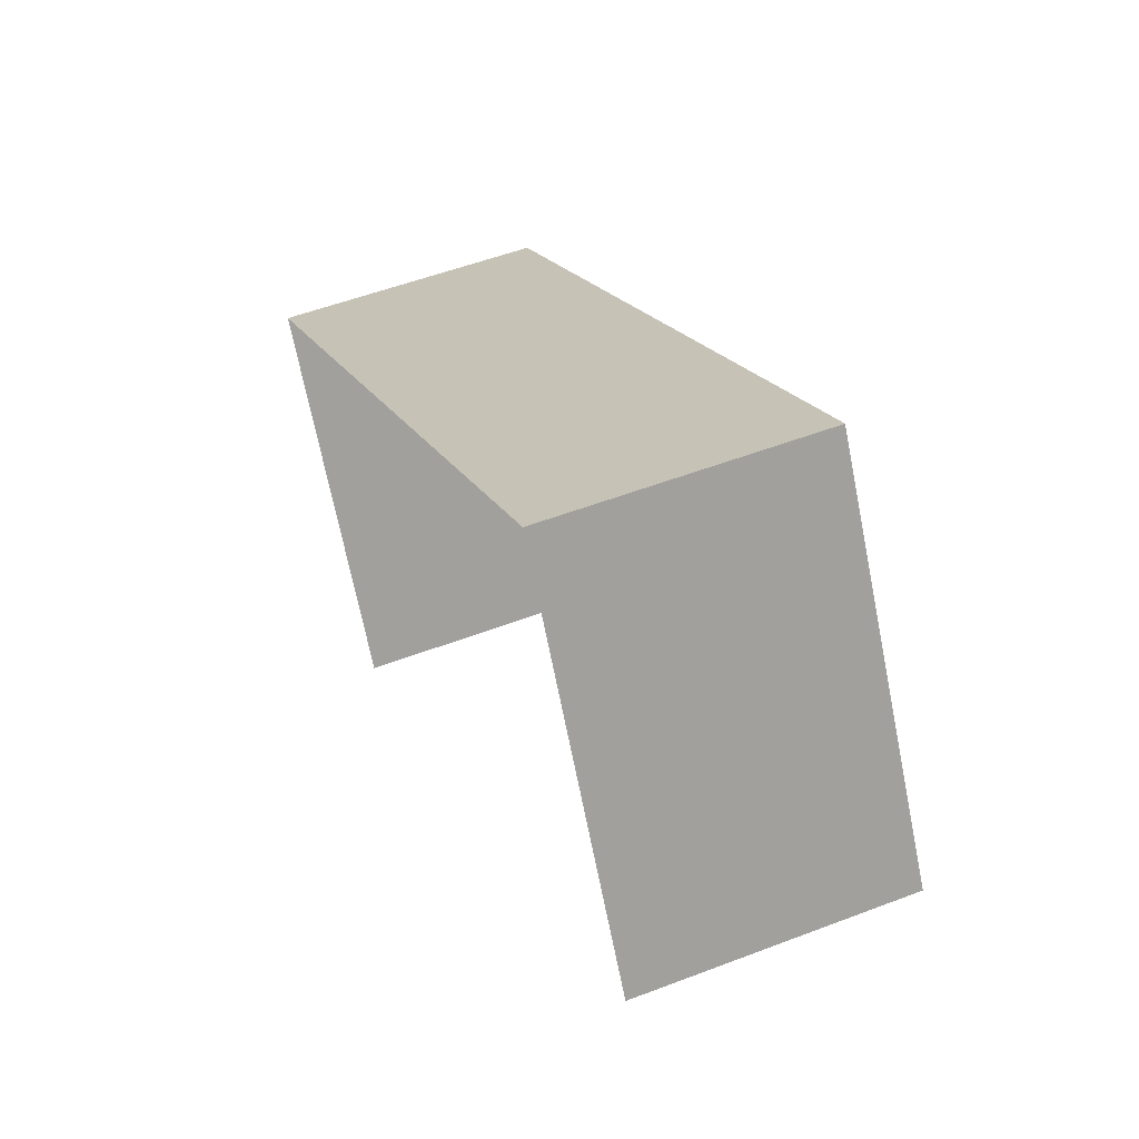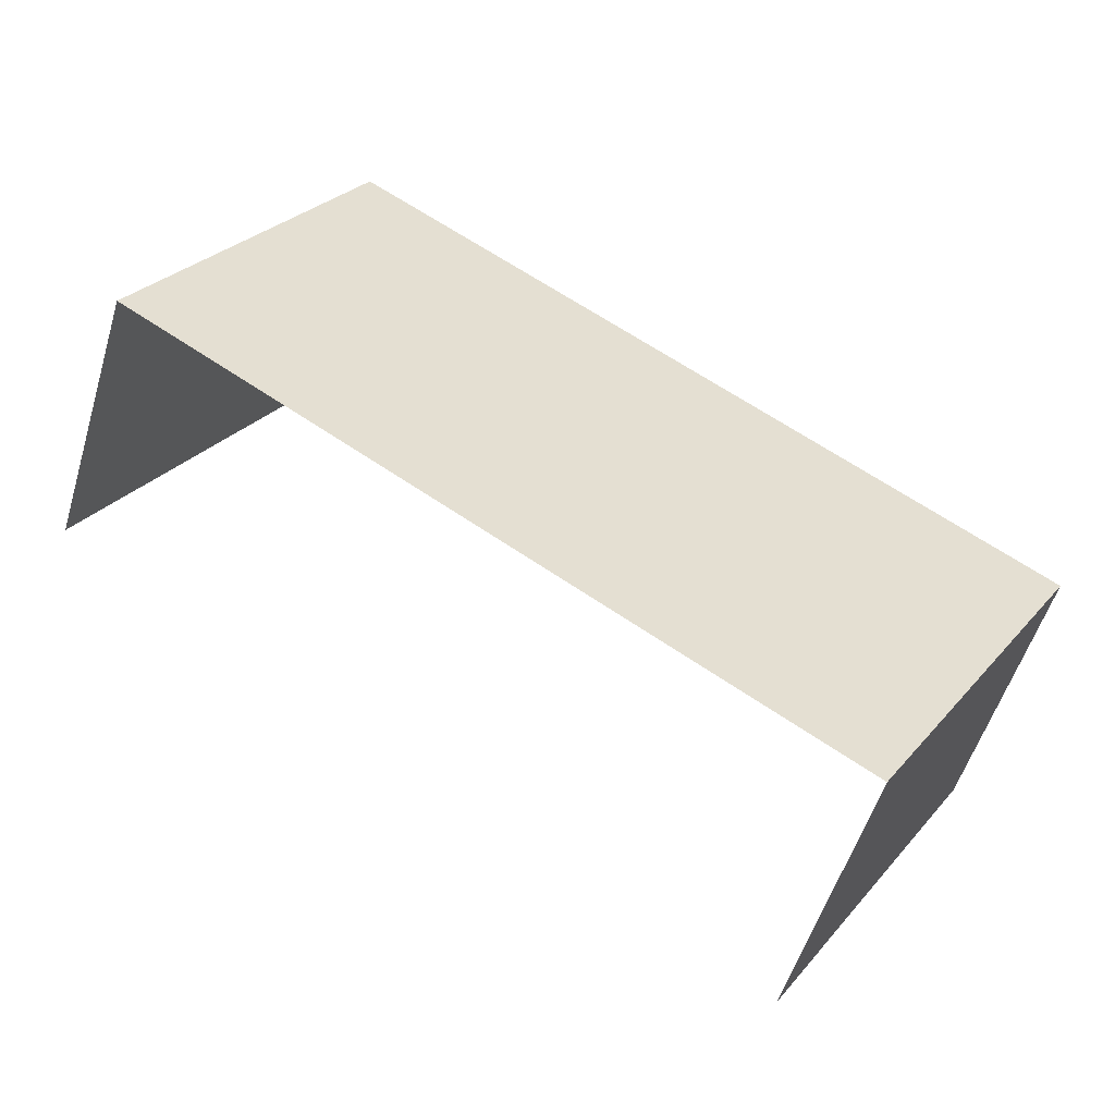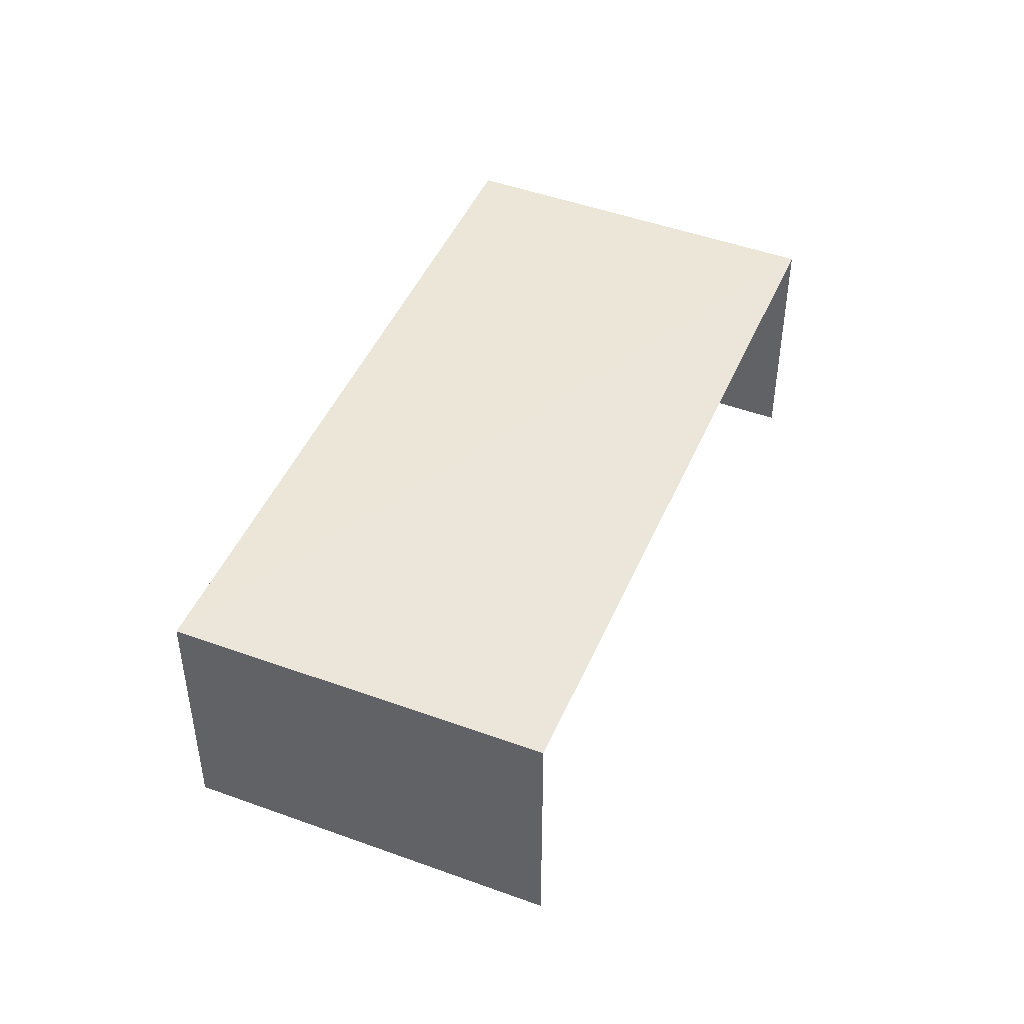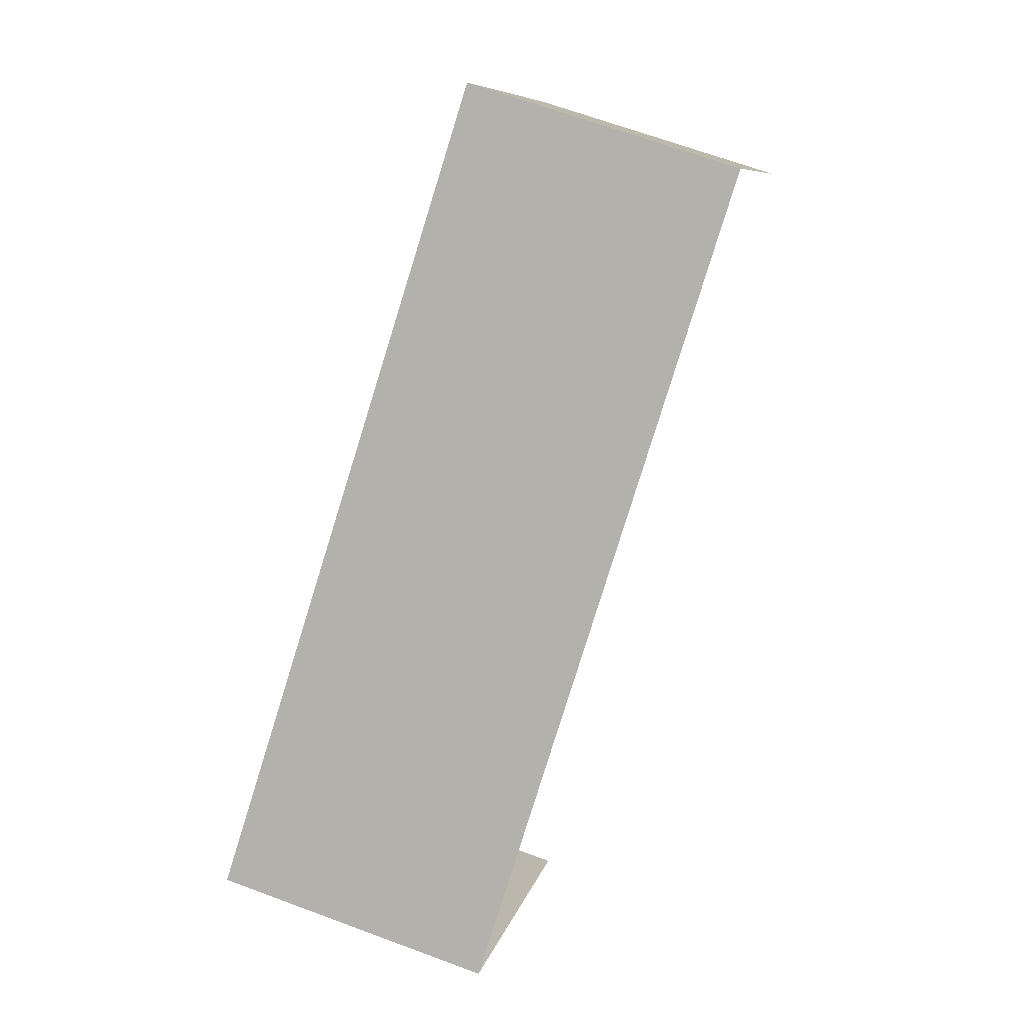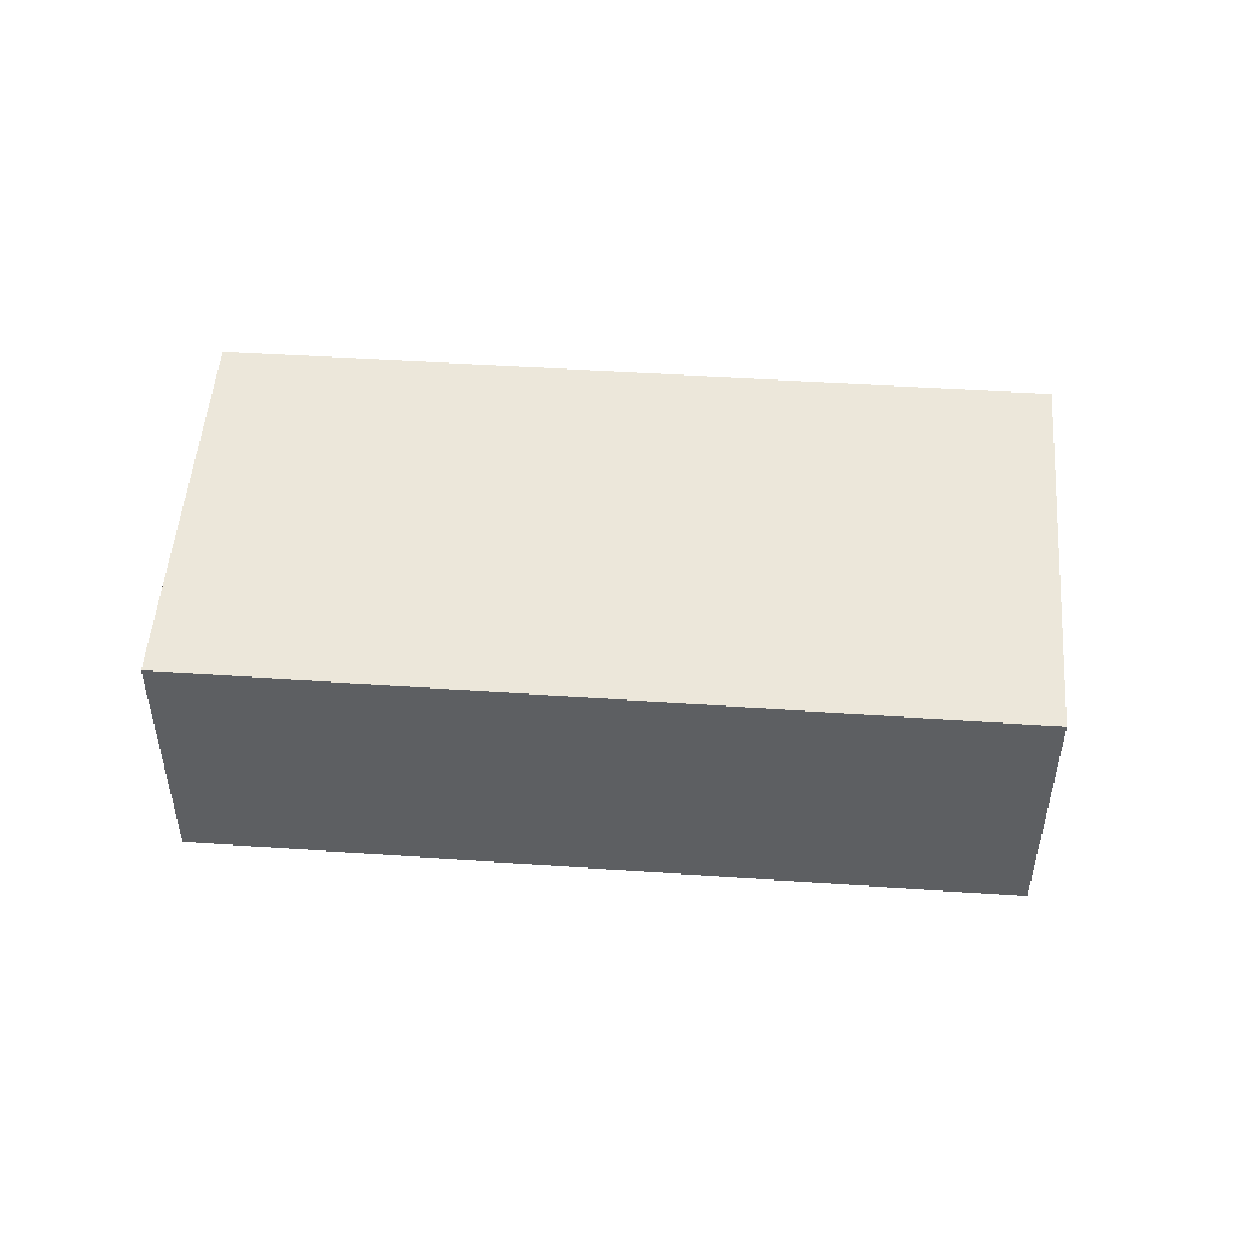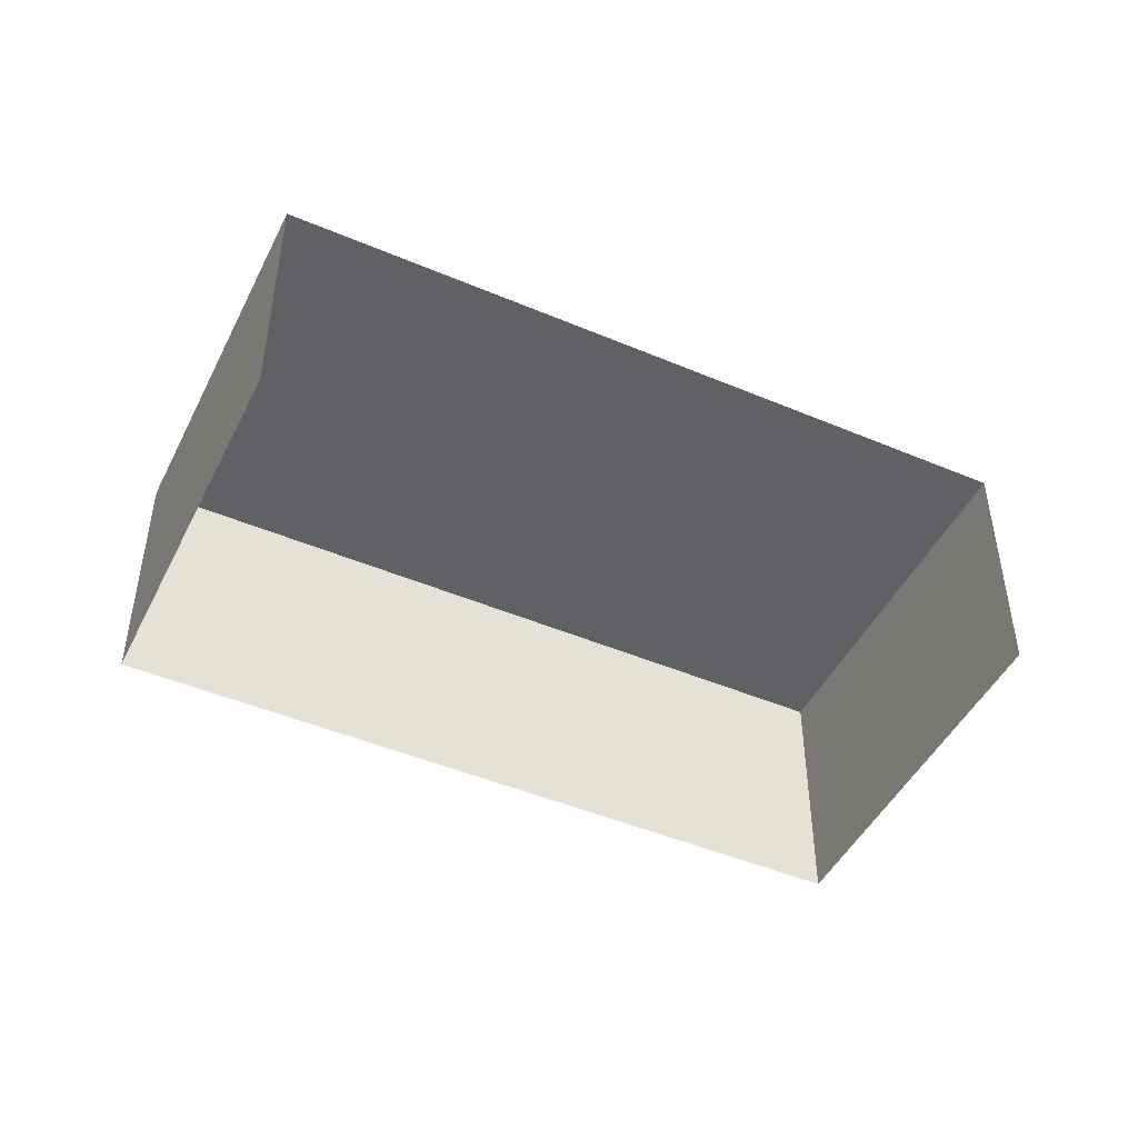
<metadata>
{"format":"obj","ext":"obj","renderer":"f3d","projection":"perspective","resolution":1024,"background":"white","views":[{"elev":51.0,"azim":-111.8,"up":"+Y"},{"elev":-53.7,"azim":-16.7,"up":"+Y"},{"elev":46.4,"azim":-99.0,"up":"+Z"},{"elev":67.3,"azim":110.3,"up":"+Y"},{"elev":50.7,"azim":152.7,"up":"+Z"},{"elev":-46.8,"azim":-57.3,"up":"+Z"}]}
</metadata>
<code>
v -2.241e+05 -1.281e+05 14.74
v -2.241e+05 -1.281e+05 14.74
v -2.241e+05 -1.281e+05 14.74
v -2.241e+05 -1.281e+05 14.74
v -2.241e+05 -1.281e+05 16.4
v -2.241e+05 -1.281e+05 16.4
v -2.241e+05 -1.281e+05 16.4
v -2.241e+05 -1.281e+05 16.4
f 1 2 3
f 1 4 2
f 8 4 1
f 6 8 1
f 5 6 7
f 5 8 6
f 5 2 4
f 8 5 4
f 6 1 3
f 7 6 3
f 7 3 2
f 5 7 2

</code>
